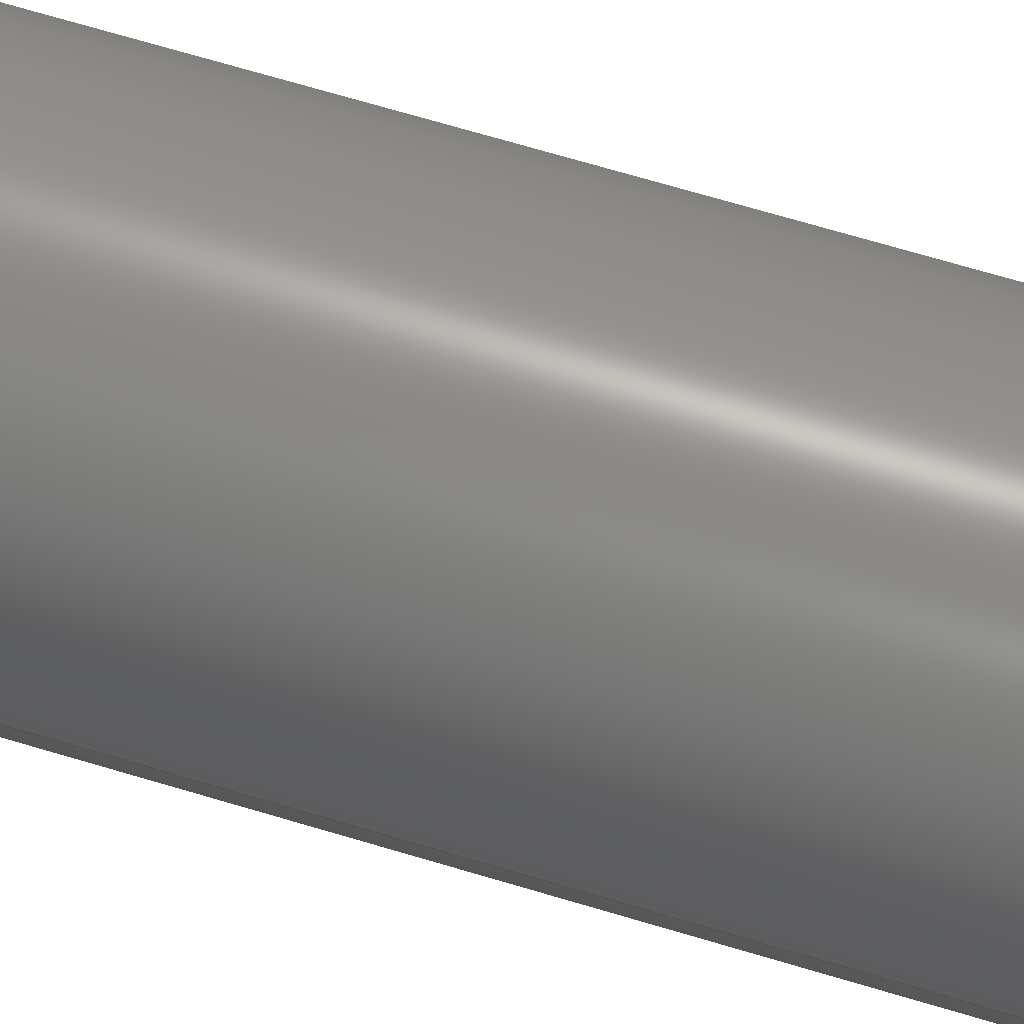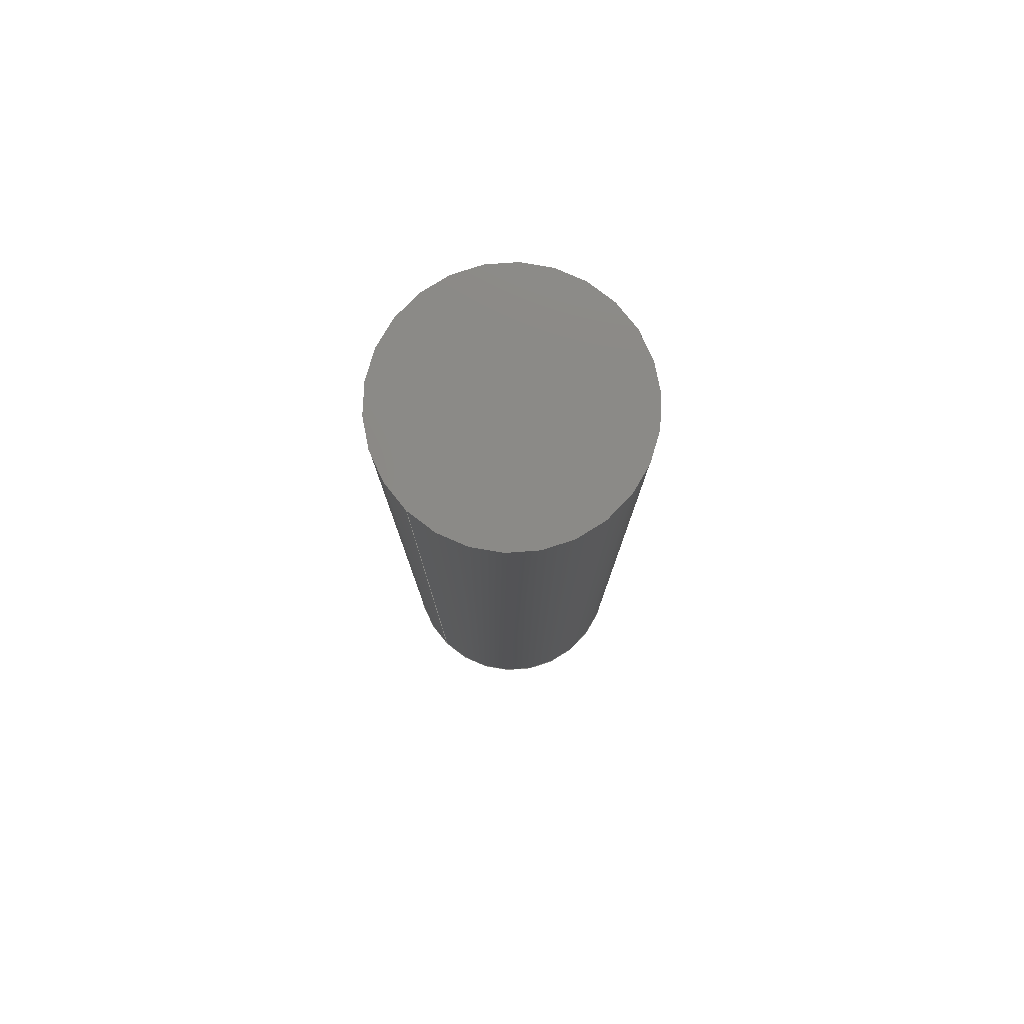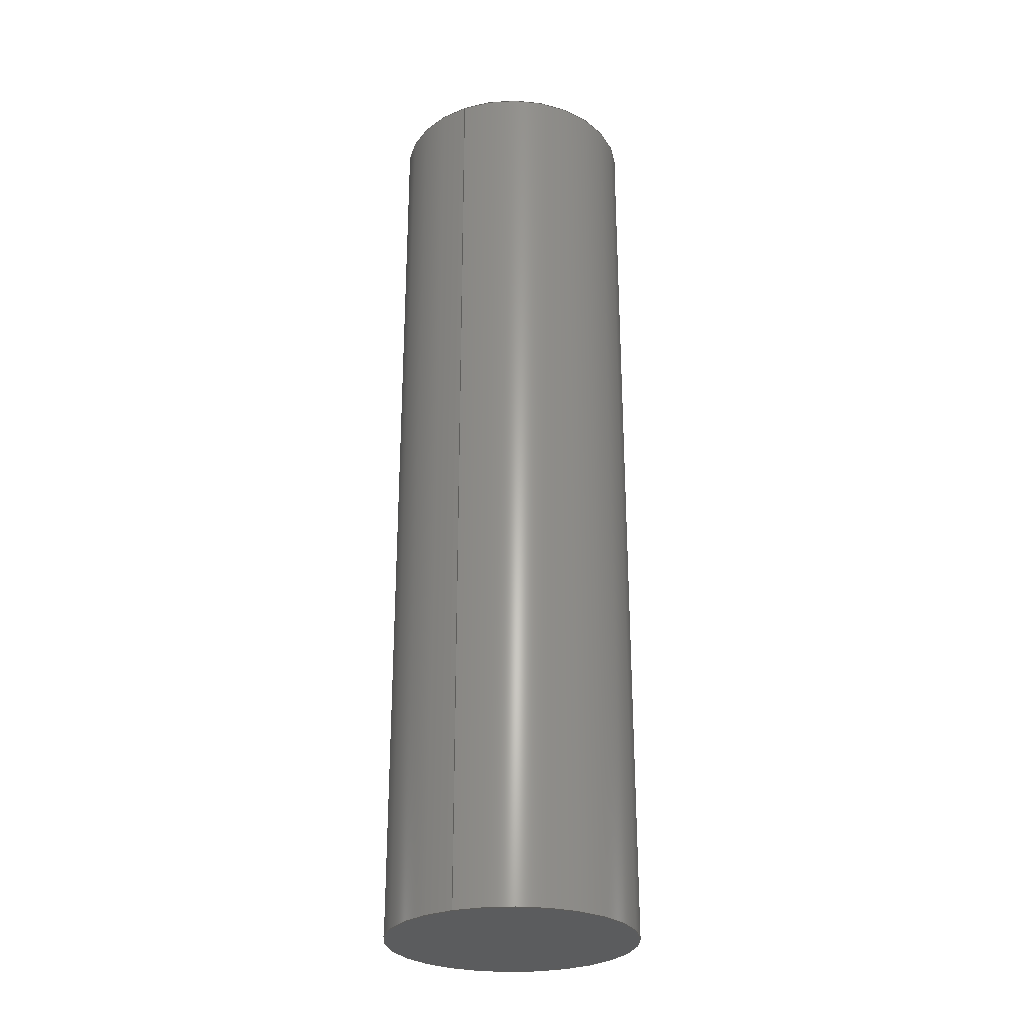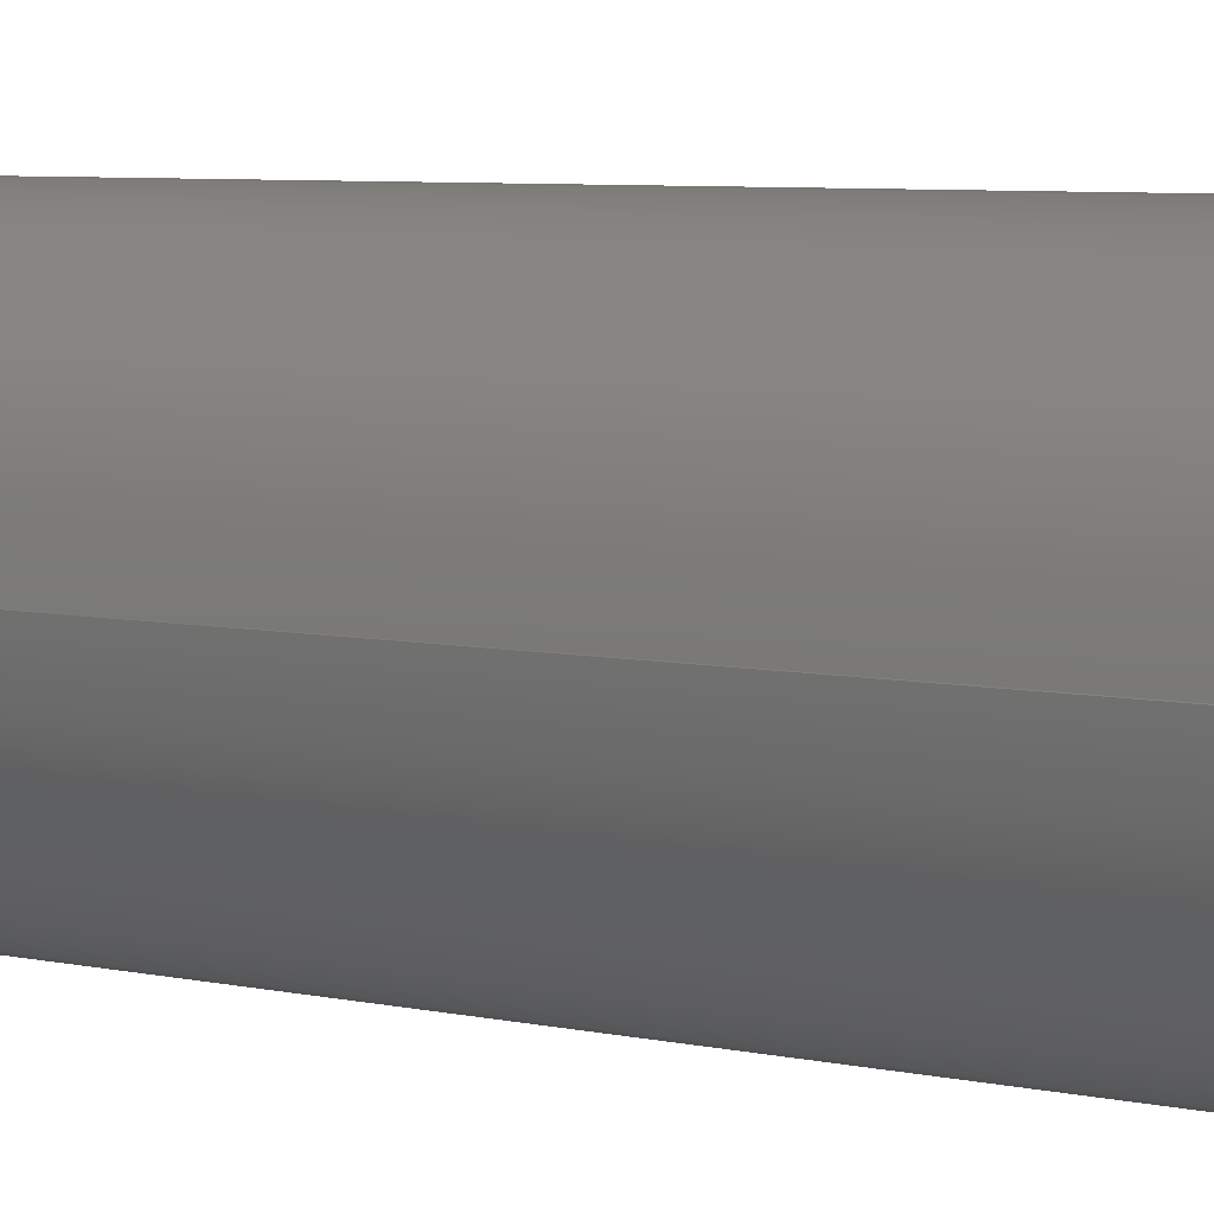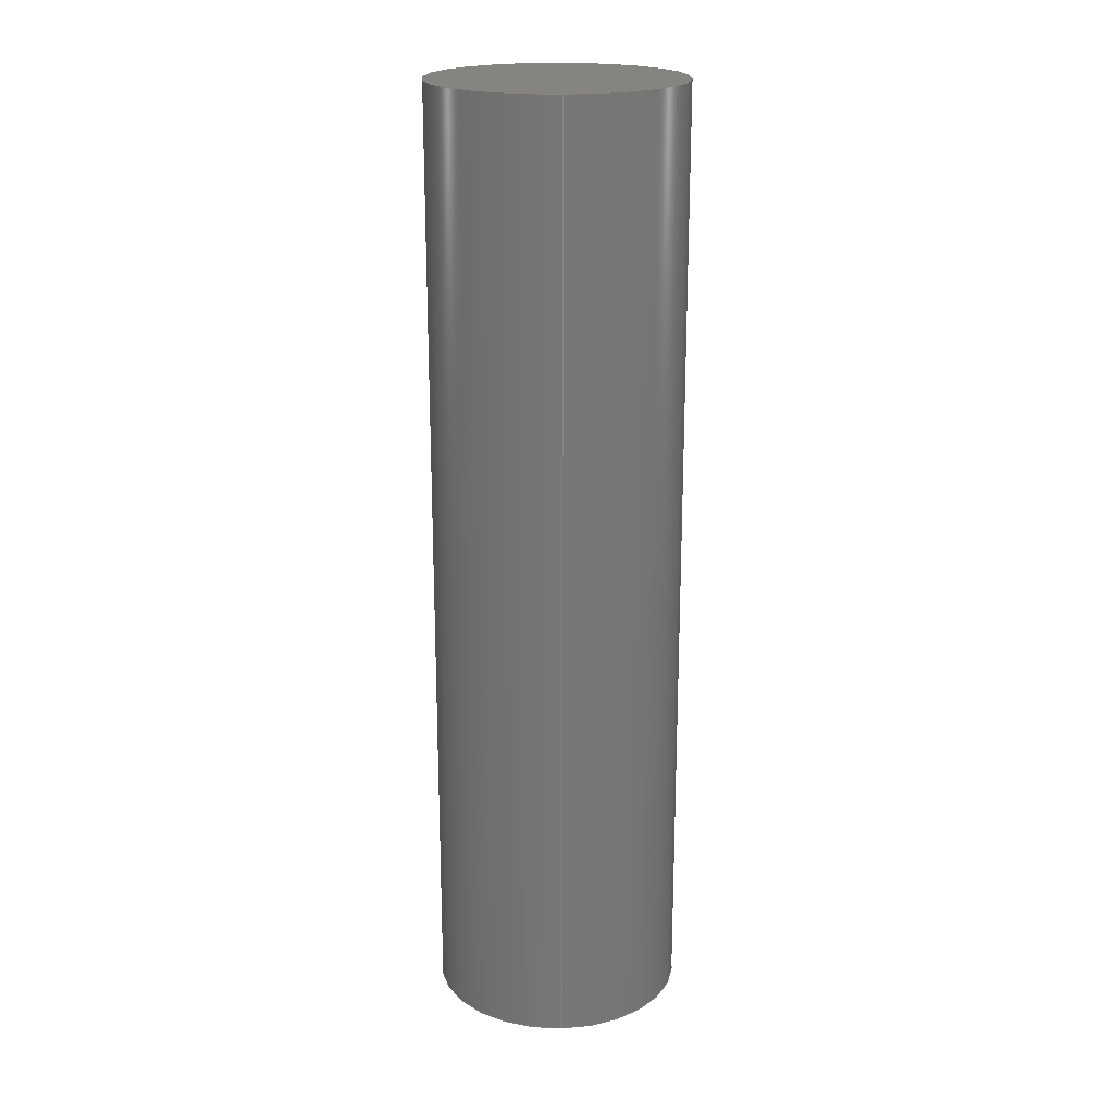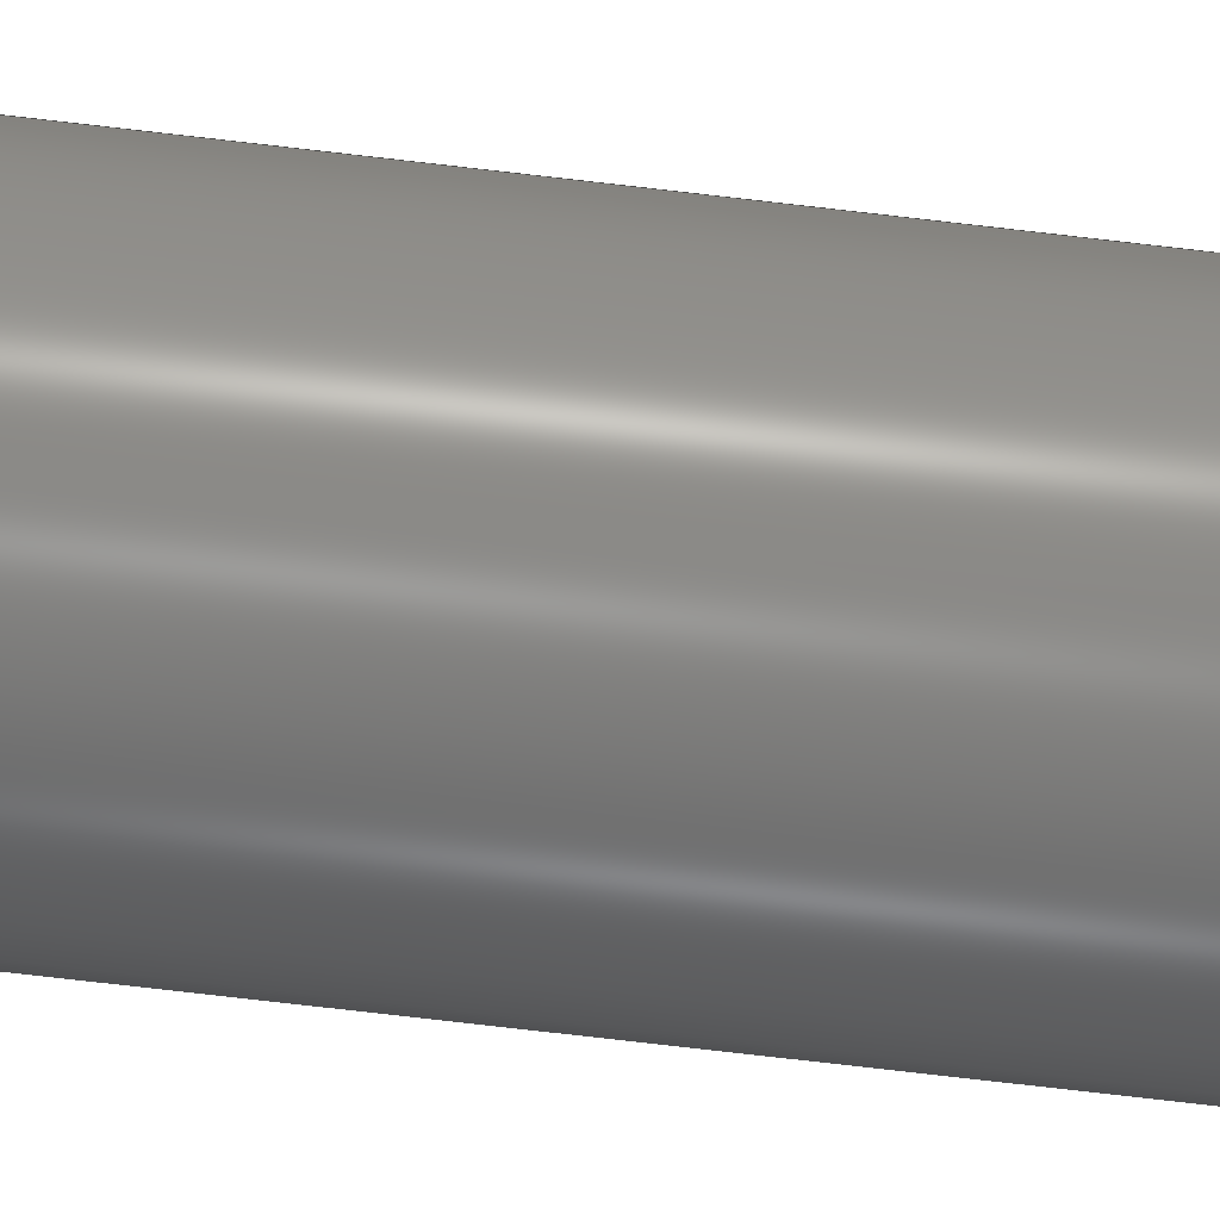
<metadata>
{"format":"step","ext":"step","renderer":"f3d","projection":"perspective","resolution":1024,"background":"white","views":[{"elev":70.3,"azim":106.6,"up":"+Y"},{"elev":79.1,"azim":-45.7,"up":"+Z"},{"elev":-27.7,"azim":-64.0,"up":"+Z"},{"elev":4.6,"azim":-48.1,"up":"+Y"},{"elev":20.2,"azim":-92.3,"up":"+Z"},{"elev":-79.2,"azim":83.5,"up":"+Y"}]}
</metadata>
<code>
ISO-10303-21;
DATA;
#1 = DIRECTION ( 'NONE',  ( -0, -0, -1 ) ) ;
#2 = SHAPE_DEFINITION_REPRESENTATION ( #111, #83 ) ;
#3 = COLOUR_RGB ( '',0.7922, 0.8196, 0.9333 ) ;
#4 = FACE_OUTER_BOUND ( 'NONE', #87, .T. ) ;
#5 = EDGE_CURVE ( 'NONE', #28, #68, #8, .T. ) ;
#6 = APPLICATION_CONTEXT ( 'automotive_design' ) ;
#7 = PRODUCT_DEFINITION_CONTEXT ( 'detailed design', #89, 'design' ) ;
#8 = CIRCLE ( 'NONE', #81, 2.25 ) ;
#9 = CARTESIAN_POINT ( 'NONE',  ( -2.25, 0, 8.5 ) ) ;
#10 = EDGE_LOOP ( 'NONE', ( #38, #36 ) ) ;
#11 = DIRECTION ( 'NONE',  ( -1, 0, 0 ) ) ;
#12 = AXIS2_PLACEMENT_3D ( 'NONE', #95, #34, #84 ) ;
#13 = DIRECTION ( 'NONE',  ( -0, -0, -1 ) ) ;
#14 = DIRECTION ( 'NONE',  ( 0, 0, 1 ) ) ;
#15 = APPLICATION_PROTOCOL_DEFINITION ( 'draft international standard', 'automotive_design', 1998, #89 ) ;
#16 = EDGE_CURVE ( 'NONE', #105, #66, #25, .T. ) ;
#17 = STYLED_ITEM ( 'NONE', ( #56 ), #64 ) ;
#18 = DIRECTION ( 'NONE',  ( 1, 0, 0 ) ) ;
#19 = ORIENTED_EDGE ( 'NONE', *, *, #80, .T. ) ;
#20 = LINE ( 'NONE', #9, #46 ) ;
#21 = AXIS2_PLACEMENT_3D ( 'NONE', #42, #77, #11 ) ;
#22 = CARTESIAN_POINT ( 'NONE',  ( -2.25, 0, 8.5 ) ) ;
#23 = ORIENTED_EDGE ( 'NONE', *, *, #85, .F. ) ;
#24 = CARTESIAN_POINT ( 'NONE',  ( 0, 0, 8.5 ) ) ;
#25 = CIRCLE ( 'NONE', #98, 2.25 ) ;
#26 = ADVANCED_FACE ( 'NONE', ( #104 ), #110, .F. ) ;
#27 = DIRECTION ( 'NONE',  ( 0, 0, 1 ) ) ;
#28 = VERTEX_POINT ( 'NONE', #22 ) ;
#29 = CARTESIAN_POINT ( 'NONE',  ( 2.25, 2.755e-16, 8.5 ) ) ;
#30 = CARTESIAN_POINT ( 'NONE',  ( 0, 0, 8.5 ) ) ;
#31 = AXIS2_PLACEMENT_3D ( 'NONE', #24, #51, #119 ) ;
#32 =( NAMED_UNIT ( * ) PLANE_ANGLE_UNIT ( ) SI_UNIT ( $, .RADIAN. ) );
#33 =( NAMED_UNIT ( * ) PLANE_ANGLE_UNIT ( ) SI_UNIT ( $, .RADIAN. ) );
#34 = DIRECTION ( 'NONE',  ( 0, 0, 1 ) ) ;
#35 = AXIS2_PLACEMENT_3D ( 'NONE', #123, #53, #49 ) ;
#36 = ORIENTED_EDGE ( 'NONE', *, *, #16, .F. ) ;
#37 = ADVANCED_FACE ( 'NONE', ( #54 ), #69, .T. ) ;
#38 = ORIENTED_EDGE ( 'NONE', *, *, #58, .F. ) ;
#39 = UNCERTAINTY_MEASURE_WITH_UNIT (LENGTH_MEASURE( 1e-05 ), #47, 'distance_accuracy_value', 'NONE');
#40 = ORIENTED_EDGE ( 'NONE', *, *, #85, .T. ) ;
#41 = UNCERTAINTY_MEASURE_WITH_UNIT (LENGTH_MEASURE( 1e-05 ), #90, 'distance_accuracy_value', 'NONE');
#42 = CARTESIAN_POINT ( 'NONE',  ( 0, 0, 8.5 ) ) ;
#43 = PLANE ( 'NONE',  #12 ) ;
#44 =( GEOMETRIC_REPRESENTATION_CONTEXT ( 3 ) GLOBAL_UNCERTAINTY_ASSIGNED_CONTEXT ( ( #39 ) ) GLOBAL_UNIT_ASSIGNED_CONTEXT ( ( #47, #32, #48 ) ) REPRESENTATION_CONTEXT ( 'NONE', 'WORKASPACE' ) );
#45 =( NAMED_UNIT ( * ) SI_UNIT ( $, .STERADIAN. ) SOLID_ANGLE_UNIT ( ) );
#46 = VECTOR ( 'NONE', #13, 1000 ) ;
#47 =( LENGTH_UNIT ( ) NAMED_UNIT ( * ) SI_UNIT ( .MILLI., .METRE. ) );
#48 =( NAMED_UNIT ( * ) SI_UNIT ( $, .STERADIAN. ) SOLID_ANGLE_UNIT ( ) );
#49 = DIRECTION ( 'NONE',  ( 1, 0, -0 ) ) ;
#50 = ORIENTED_EDGE ( 'NONE', *, *, #76, .F. ) ;
#51 = DIRECTION ( 'NONE',  ( -0, -0, -1 ) ) ;
#52 = CYLINDRICAL_SURFACE ( 'NONE', #31, 2.25 ) ;
#53 = DIRECTION ( 'NONE',  ( 0, 0, 1 ) ) ;
#54 = FACE_OUTER_BOUND ( 'NONE', #74, .T. ) ;
#55 = EDGE_LOOP ( 'NONE', ( #50, #40, #125, #93 ) ) ;
#56 = PRESENTATION_STYLE_ASSIGNMENT (( #92 ) ) ;
#57 = CARTESIAN_POINT ( 'NONE',  ( 0, 0, -8.5 ) ) ;
#58 = EDGE_CURVE ( 'NONE', #66, #105, #59, .T. ) ;
#59 = CIRCLE ( 'NONE', #103, 2.25 ) ;
#60 =( GEOMETRIC_REPRESENTATION_CONTEXT ( 3 ) GLOBAL_UNCERTAINTY_ASSIGNED_CONTEXT ( ( #41 ) ) GLOBAL_UNIT_ASSIGNED_CONTEXT ( ( #90, #33, #45 ) ) REPRESENTATION_CONTEXT ( 'NONE', 'WORKASPACE' ) );
#61 = PRODUCT_RELATED_PRODUCT_CATEGORY ( 'part', '', ( #109 ) ) ;
#62 = CLOSED_SHELL ( 'NONE', ( #116, #37, #100, #26 ) ) ;
#63 = VECTOR ( 'NONE', #1, 1000 ) ;
#64 = MANIFOLD_SOLID_BREP ( 'Boss-Extrude1', #62 ) ;
#65 = FILL_AREA_STYLE_COLOUR ( '', #3 ) ;
#66 = VERTEX_POINT ( 'NONE', #75 ) ;
#67 = DIRECTION ( 'NONE',  ( 0, 0, 1 ) ) ;
#68 = VERTEX_POINT ( 'NONE', #29 ) ;
#69 = CYLINDRICAL_SURFACE ( 'NONE', #21, 2.25 ) ;
#70 = DIRECTION ( 'NONE',  ( 1, 0, 0 ) ) ;
#71 = APPLICATION_PROTOCOL_DEFINITION ( 'draft international standard', 'automotive_design', 1998, #6 ) ;
#72 = CARTESIAN_POINT ( 'NONE',  ( 0, 0, 8.5 ) ) ;
#73 = MECHANICAL_DESIGN_GEOMETRIC_PRESENTATION_REPRESENTATION (  '', ( #17 ), #44 ) ;
#74 = EDGE_LOOP ( 'NONE', ( #23, #122, #19, #121 ) ) ;
#75 = CARTESIAN_POINT ( 'NONE',  ( -2.25, 0, -8.5 ) ) ;
#76 = EDGE_CURVE ( 'NONE', #68, #28, #96, .T. ) ;
#77 = DIRECTION ( 'NONE',  ( -0, -0, -1 ) ) ;
#78 = SURFACE_STYLE_FILL_AREA ( #113 ) ;
#79 = PRODUCT_DEFINITION_FORMATION_WITH_SPECIFIED_SOURCE ( 'ANY', '', #109, .NOT_KNOWN. ) ;
#80 = EDGE_CURVE ( 'NONE', #28, #66, #20, .T. ) ;
#81 = AXIS2_PLACEMENT_3D ( 'NONE', #72, #86, #18 ) ;
#82 = AXIS2_PLACEMENT_3D ( 'NONE', #30, #67, #102 ) ;
#83 = ADVANCED_BREP_SHAPE_REPRESENTATION ( 'Distal Pin', ( #64, #120 ), #60 ) ;
#84 = DIRECTION ( 'NONE',  ( 1, 0, -0 ) ) ;
#85 = EDGE_CURVE ( 'NONE', #68, #105, #88, .T. ) ;
#86 = DIRECTION ( 'NONE',  ( 0, 0, 1 ) ) ;
#87 = EDGE_LOOP ( 'NONE', ( #115, #112 ) ) ;
#88 = LINE ( 'NONE', #118, #63 ) ;
#89 = APPLICATION_CONTEXT ( 'automotive_design' ) ;
#90 =( LENGTH_UNIT ( ) NAMED_UNIT ( * ) SI_UNIT ( .MILLI., .METRE. ) );
#91 = PRESENTATION_LAYER_ASSIGNMENT (  '', '', ( #17 ) ) ;
#92 = SURFACE_STYLE_USAGE ( .BOTH. , #99 ) ;
#93 = ORIENTED_EDGE ( 'NONE', *, *, #80, .F. ) ;
#94 = DIRECTION ( 'NONE',  ( 0, 0, 1 ) ) ;
#95 = CARTESIAN_POINT ( 'NONE',  ( 0, 0, 8.5 ) ) ;
#96 = CIRCLE ( 'NONE', #82, 2.25 ) ;
#97 = CARTESIAN_POINT ( 'NONE',  ( 0, 0, 0 ) ) ;
#98 = AXIS2_PLACEMENT_3D ( 'NONE', #57, #94, #124 ) ;
#99 = SURFACE_SIDE_STYLE ('',( #78 ) ) ;
#100 = ADVANCED_FACE ( 'NONE', ( #4 ), #43, .T. ) ;
#101 = DIRECTION ( 'NONE',  ( 1, 0, 0 ) ) ;
#102 = DIRECTION ( 'NONE',  ( 1, 0, 0 ) ) ;
#103 = AXIS2_PLACEMENT_3D ( 'NONE', #114, #27, #101 ) ;
#104 = FACE_OUTER_BOUND ( 'NONE', #10, .T. ) ;
#105 = VERTEX_POINT ( 'NONE', #117 ) ;
#106 = PRODUCT_CONTEXT ( 'NONE', #6, 'mechanical' ) ;
#107 = FACE_OUTER_BOUND ( 'NONE', #55, .T. ) ;
#108 = PRODUCT_DEFINITION ( 'UNKNOWN', '', #79, #7 ) ;
#109 = PRODUCT ( 'Distal Pin', 'Distal Pin', '', ( #106 ) ) ;
#110 = PLANE ( 'NONE',  #35 ) ;
#111 = PRODUCT_DEFINITION_SHAPE ( 'NONE', 'NONE',  #108 ) ;
#112 = ORIENTED_EDGE ( 'NONE', *, *, #76, .T. ) ;
#113 = FILL_AREA_STYLE ('',( #65 ) ) ;
#114 = CARTESIAN_POINT ( 'NONE',  ( 0, 0, -8.5 ) ) ;
#115 = ORIENTED_EDGE ( 'NONE', *, *, #5, .T. ) ;
#116 = ADVANCED_FACE ( 'NONE', ( #107 ), #52, .T. ) ;
#117 = CARTESIAN_POINT ( 'NONE',  ( 2.25, 2.755e-16, -8.5 ) ) ;
#118 = CARTESIAN_POINT ( 'NONE',  ( 2.25, 2.755e-16, 8.5 ) ) ;
#119 = DIRECTION ( 'NONE',  ( -1, 0, 0 ) ) ;
#120 = AXIS2_PLACEMENT_3D ( 'NONE', #97, #14, #70 ) ;
#121 = ORIENTED_EDGE ( 'NONE', *, *, #58, .T. ) ;
#122 = ORIENTED_EDGE ( 'NONE', *, *, #5, .F. ) ;
#123 = CARTESIAN_POINT ( 'NONE',  ( 0, 0, -8.5 ) ) ;
#124 = DIRECTION ( 'NONE',  ( 1, 0, 0 ) ) ;
#125 = ORIENTED_EDGE ( 'NONE', *, *, #16, .T. ) ;
ENDSEC;
END-ISO-10303-21;

</code>
